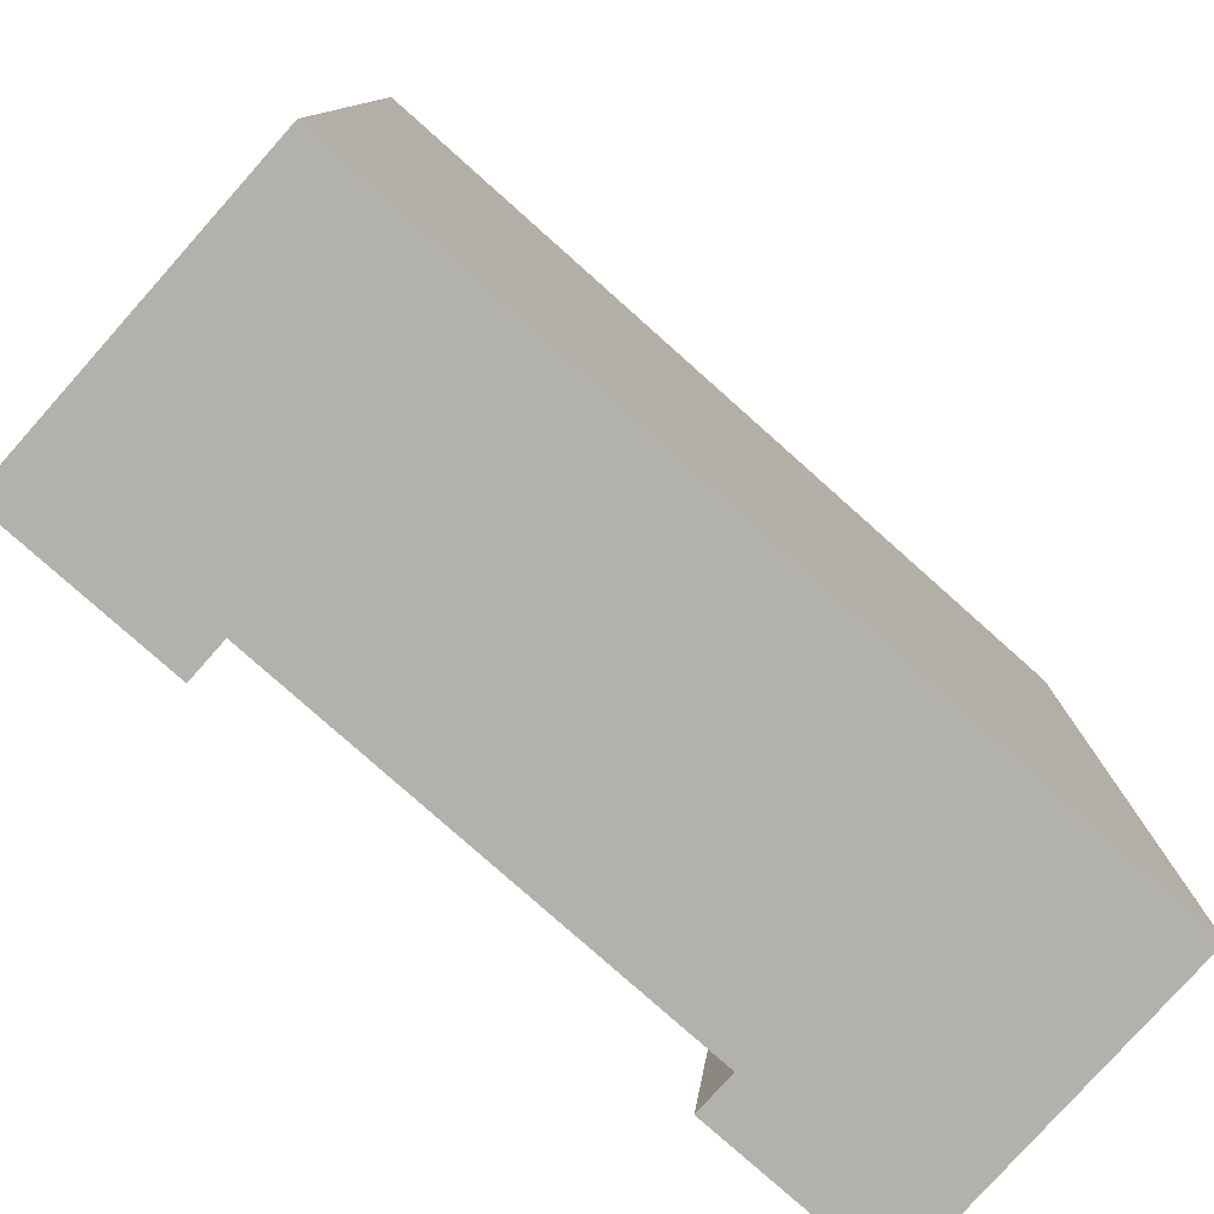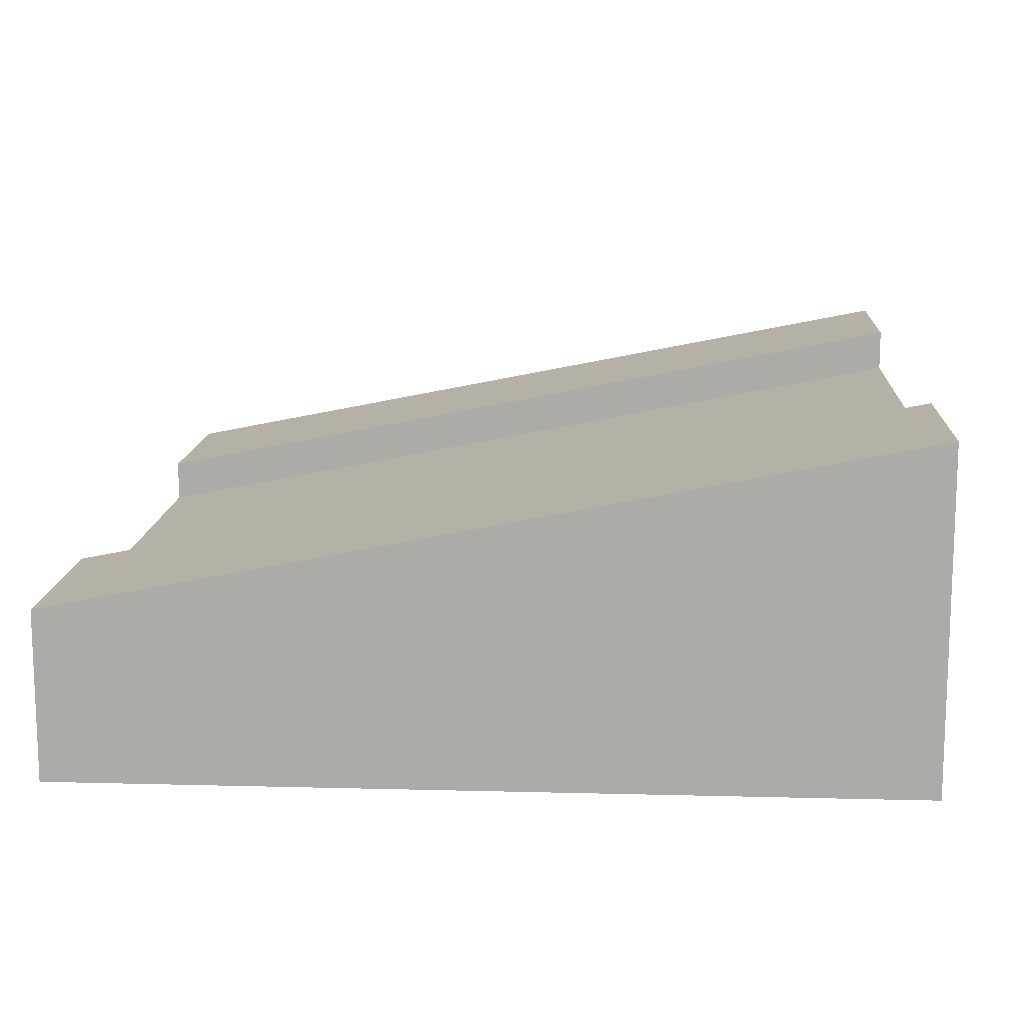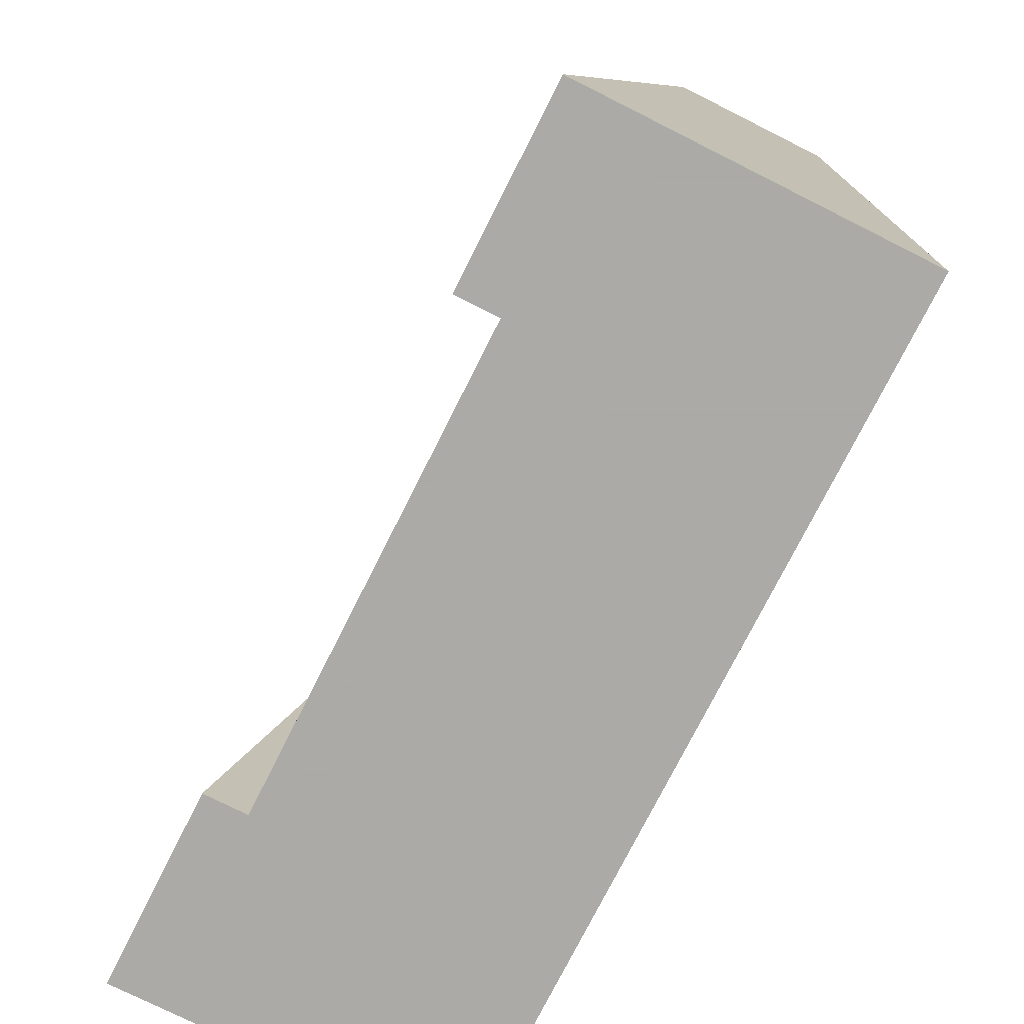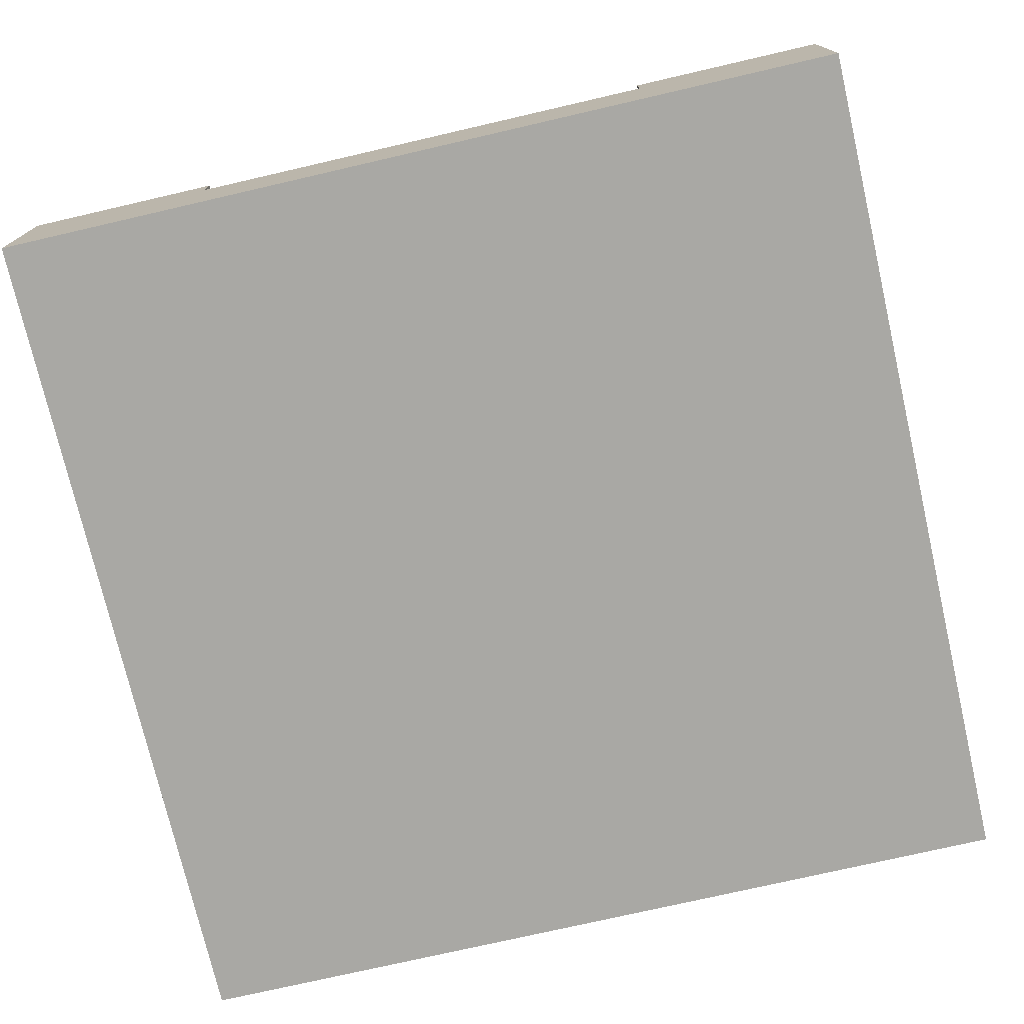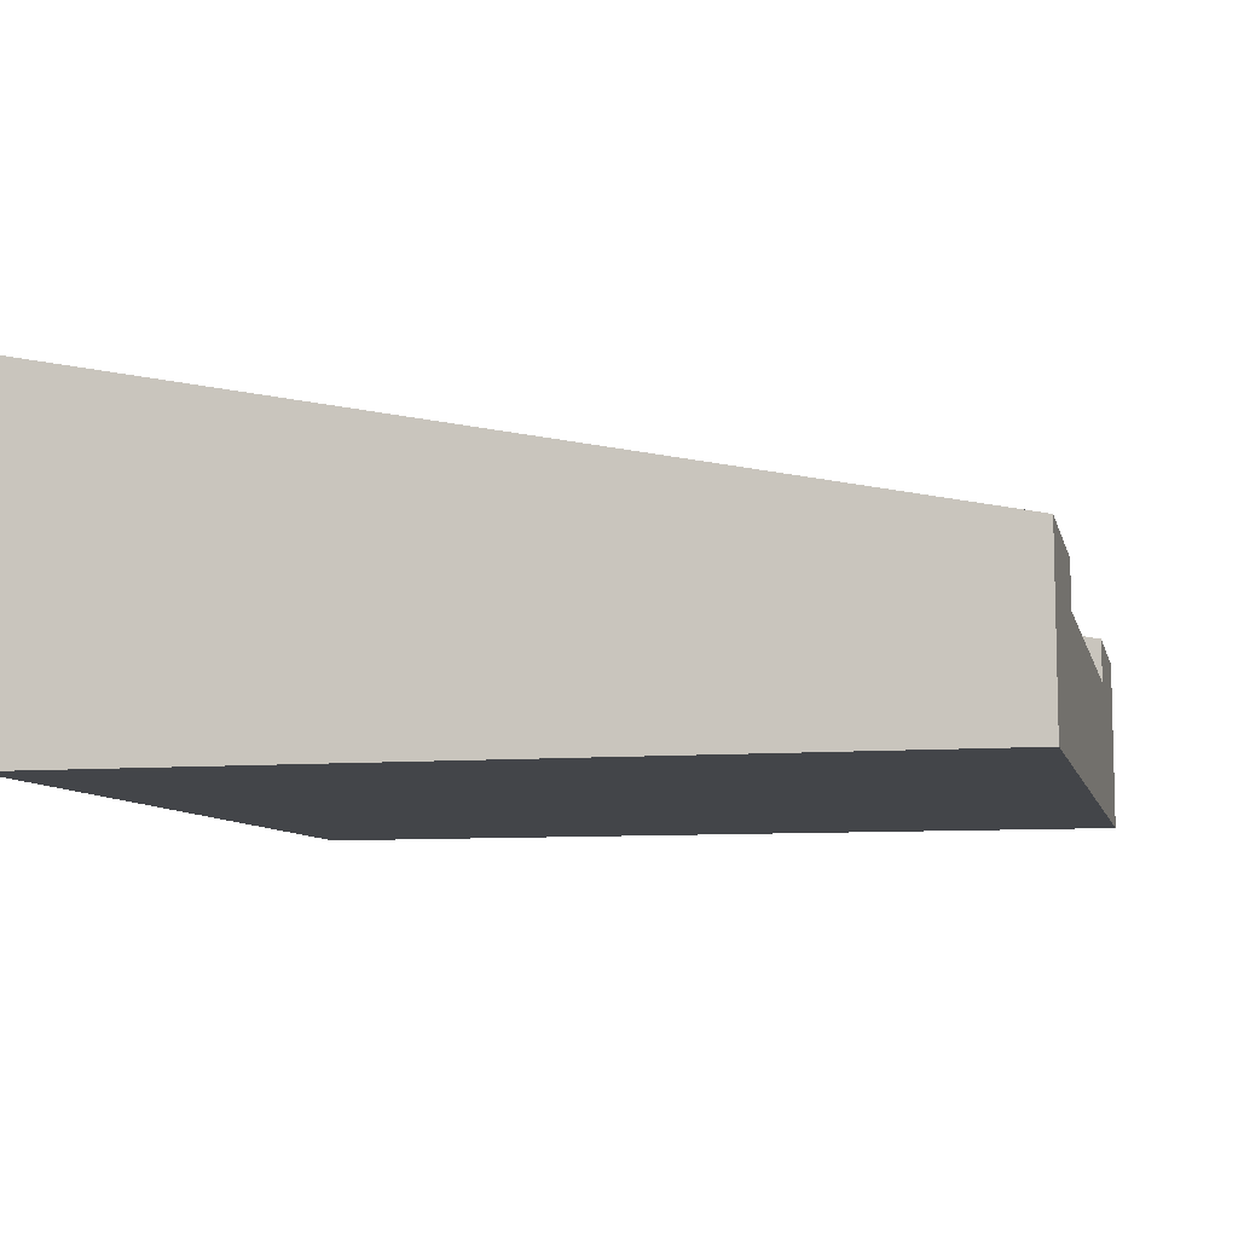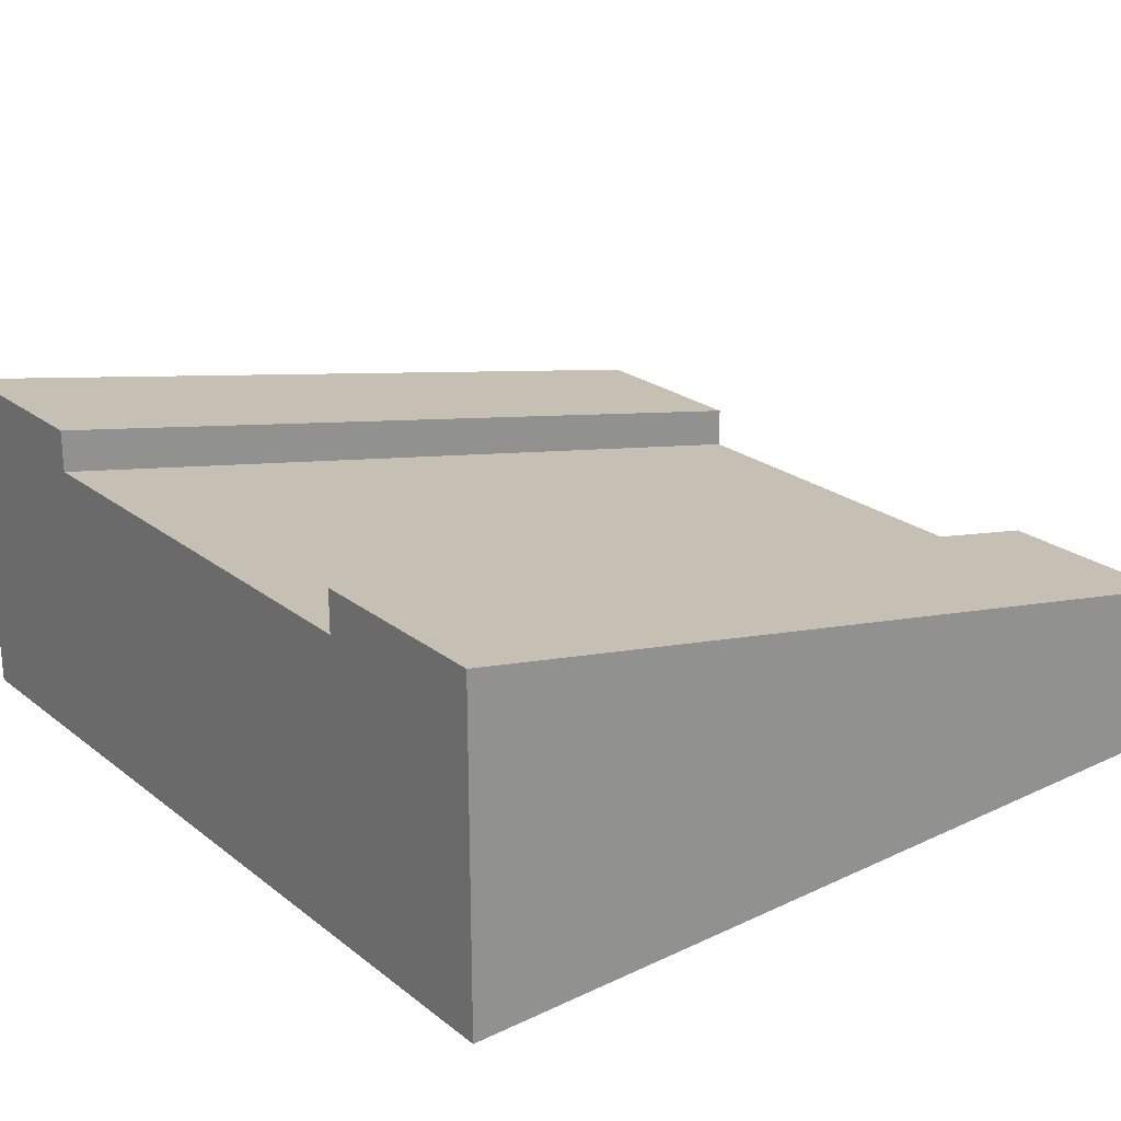
<metadata>
{"format":"obj","ext":"obj","renderer":"f3d","projection":"perspective","resolution":1024,"background":"white","views":[{"elev":-79.1,"azim":-41.7,"up":"+Z"},{"elev":13.2,"azim":93.4,"up":"+Y"},{"elev":-75.7,"azim":-116.7,"up":"+Z"},{"elev":-74.9,"azim":13.0,"up":"+Y"},{"elev":-8.6,"azim":-76.7,"up":"+Y"},{"elev":23.5,"azim":-128.2,"up":"+Y"}]}
</metadata>
<code>
v 0 0.3 0
v 0 0.4 0
v 0 0.1 1
v 0 0.2 1
v 1 0.3 0
v 0.225 0.35 0
v 0.225 0.4 0
v 0.775 0.35 0
v 1 0.4 0
v 0.3187 0.35 0
v 0.6813 0.35 0
v 0.775 0.4 0
v 1 0.1 1
v 1 0.2 1
v 0.775 0.2 1
v 0.775 0.15 1
v 0.225 0.15 1
v 0.6813 0.15 1
v 0.3187 0.15 1
v 0.225 0.2 1
v 1 0 0
v 1 0 1
v 0 0 0
v 0 0 1
g snow_tile_straightHill
f 3 2 1
f 2 3 4
f 1 6 5
f 6 1 2
f 6 2 7
f 8 5 6
f 5 8 9
f 8 6 10
f 8 10 11
f 9 8 12
f 9 13 5
f 13 9 14
f 12 14 9
f 14 12 15
f 13 16 3
f 16 13 14
f 16 14 15
f 17 3 16
f 3 17 4
f 17 16 18
f 17 18 19
f 4 17 20
f 2 20 7
f 20 2 4
f 6 19 10
f 19 6 17
f 20 6 7
f 6 20 17
f 11 16 8
f 16 11 18
f 16 12 8
f 12 16 15
f 13 21 5
f 21 13 22
f 23 3 1
f 3 23 24
f 22 23 21
f 23 22 24
f 13 24 22
f 24 13 3
f 1 21 23
f 21 1 5
f 10 18 11
f 18 10 19

</code>
